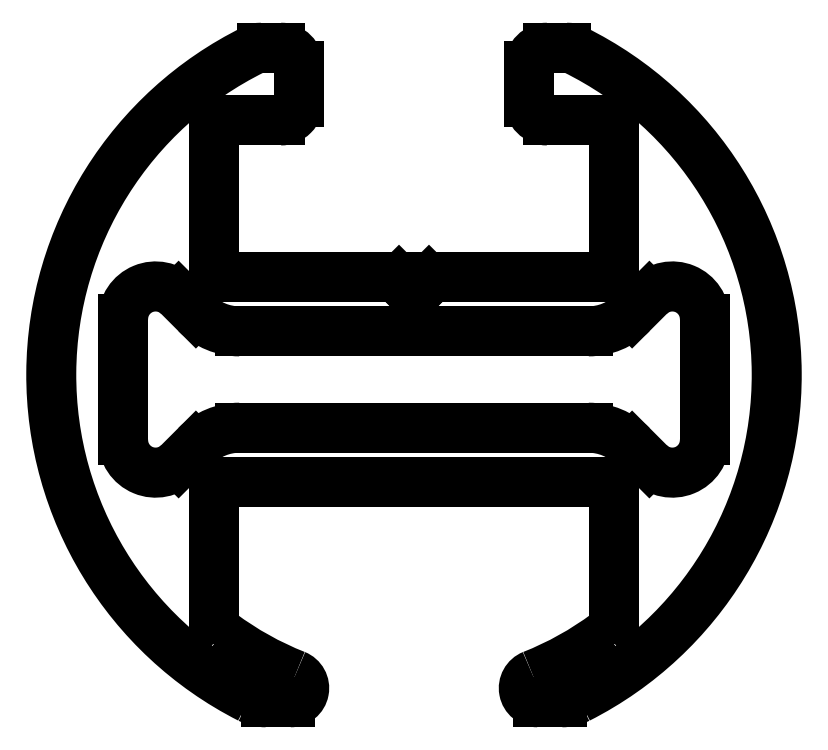
<metadata>
{"format":"dxf","ext":"dxf","renderer":"ezdxf+matplotlib","layout":"modelspace","background":"white","min_lineweight":24,"dpi":150}
</metadata>
<code>
0
SECTION
2
ENTITIES
0
ARC
8
0
10
380.1
20
666
30
0
40
1
50
270
51
297
0
ARC
8
0
10
376
20
674
30
0
40
9.975
50
297
51
63.78
0
LINE
8
0
10
380.1
20
665
30
0
11
379.4
21
665
31
0
0
ARC
8
0
10
380.2
20
682.5
30
0
40
0.5
50
63.78
51
90
0
ARC
8
0
10
379.4
20
665.4
30
0
40
0.3872
50
111.6
51
270
0
LINE
8
0
10
379.7
20
683
30
0
11
380.2
21
683
31
0
0
ARC
8
0
10
376
20
674
30
0
40
8.875
50
291.6
51
306.7
0
ARC
8
0
10
379.7
20
682.5
30
0
40
0.5
50
90
51
180
0
ARC
8
0
10
381
20
667.3
30
0
40
0.5
50
306.7
51
0
0
LINE
8
0
10
379.2
20
682.5
30
0
11
379.2
21
681.5
31
0
0
LINE
8
0
10
381.5
20
670.8
30
0
11
381.5
21
667.3
31
0
0
ARC
8
0
10
379.7
20
681.5
30
0
40
0.5
50
180
51
270
0
ARC
8
0
10
381.3
20
670.8
30
0
40
0.2
50
0
51
90
0
LINE
8
0
10
379.7
20
681
30
0
11
381
21
681
31
0
0
LINE
8
0
10
370.7
20
671
30
0
11
381.3
21
671
31
0
0
ARC
8
0
10
381
20
680.5
30
0
40
0.5
50
0
51
90
0
ARC
8
0
10
370.7
20
670.8
30
0
40
0.2
50
90
51
180
0
LINE
8
0
10
381.5
20
680.5
30
0
11
381.5
21
676.9
31
0
0
LINE
8
0
10
370.5
20
670.8
30
0
11
370.5
21
667.3
31
0
0
ARC
8
0
10
381.3
20
676.9
30
0
40
0.2
50
270
51
0
0
ARC
8
0
10
371
20
667.3
30
0
40
0.5
50
180
51
233.3
0
LINE
8
0
10
376.6
20
676.7
30
0
11
381.3
21
676.7
31
0
0
ARC
8
0
10
376
20
674
30
0
40
8.875
50
233.3
51
248.4
0
ARC
8
0
10
376.6
20
676.4
30
0
40
0.3
50
90
51
135
0
ARC
8
0
10
372.6
20
665.4
30
0
40
0.3872
50
270
51
68.42
0
LINE
8
0
10
376
20
676.2
30
0
11
376.4
21
676.6
31
0
0
LINE
8
0
10
371.9
20
665
30
0
11
372.6
21
665
31
0
0
LINE
8
0
10
375.6
20
676.6
30
0
11
376
21
676.2
31
0
0
ARC
8
0
10
371.9
20
666
30
0
40
1
50
243
51
270
0
ARC
8
0
10
375.4
20
676.4
30
0
40
0.3
50
45
51
90
0
ARC
8
0
10
376
20
674
30
0
40
9.975
50
116.2
51
243
0
LINE
8
0
10
370.7
20
676.7
30
0
11
375.4
21
676.7
31
0
0
ARC
8
0
10
371.8
20
682.5
30
0
40
0.5
50
90
51
116.2
0
ARC
8
0
10
370.7
20
676.9
30
0
40
0.2
50
180
51
270
0
LINE
8
0
10
371.8
20
683
30
0
11
372.3
21
683
31
0
0
LINE
8
0
10
370.5
20
680.5
30
0
11
370.5
21
676.9
31
0
0
ARC
8
0
10
372.3
20
682.5
30
0
40
0.5
50
0
51
90
0
ARC
8
0
10
371
20
680.5
30
0
40
0.5
50
90
51
180
0
LINE
8
0
10
372.8
20
682.5
30
0
11
372.8
21
681.5
31
0
0
LINE
8
0
10
371
20
681
30
0
11
372.3
21
681
31
0
0
ARC
8
0
10
372.3
20
681.5
30
0
40
0.5
50
270
51
1.303e-11
0
LINE
8
0
10
370
20
672
30
0
11
369.5
21
671.6
31
0
0
ARC
8
0
10
368.9
20
672.2
30
0
40
0.8945
50
180
51
315
0
ARC
8
0
10
371.2
20
670.8
30
0
40
1.7
50
90
51
135
0
LINE
8
0
10
368
20
672.2
30
0
11
368
21
675.5
31
0
0
LINE
8
0
10
380.8
20
672.5
30
0
11
371.2
21
672.5
31
0
0
ARC
8
0
10
368.9
20
675.5
30
0
40
0.8945
50
45
51
180
0
ARC
8
0
10
380.8
20
670.8
30
0
40
1.7
50
45
51
90
0
LINE
8
0
10
369.5
20
676.2
30
0
11
370
21
675.7
31
0
0
LINE
8
0
10
382.5
20
671.6
30
0
11
382
21
672
31
0
0
ARC
8
0
10
371.2
20
676.9
30
0
40
1.7
50
225
51
270
0
ARC
8
0
10
383.1
20
672.2
30
0
40
0.8945
50
225
51
7.274e-12
0
LINE
8
0
10
371.2
20
675.2
30
0
11
380.8
21
675.2
31
0
0
LINE
8
0
10
384
20
675.5
30
0
11
384
21
672.2
31
0
0
ARC
8
0
10
380.8
20
676.9
30
0
40
1.7
50
270
51
315
0
ARC
8
0
10
383.1
20
675.5
30
0
40
0.8945
50
0
51
135
0
LINE
8
0
10
382
20
675.7
30
0
11
382.5
21
676.2
31
0
0
ENDSEC
0
EOF

</code>
